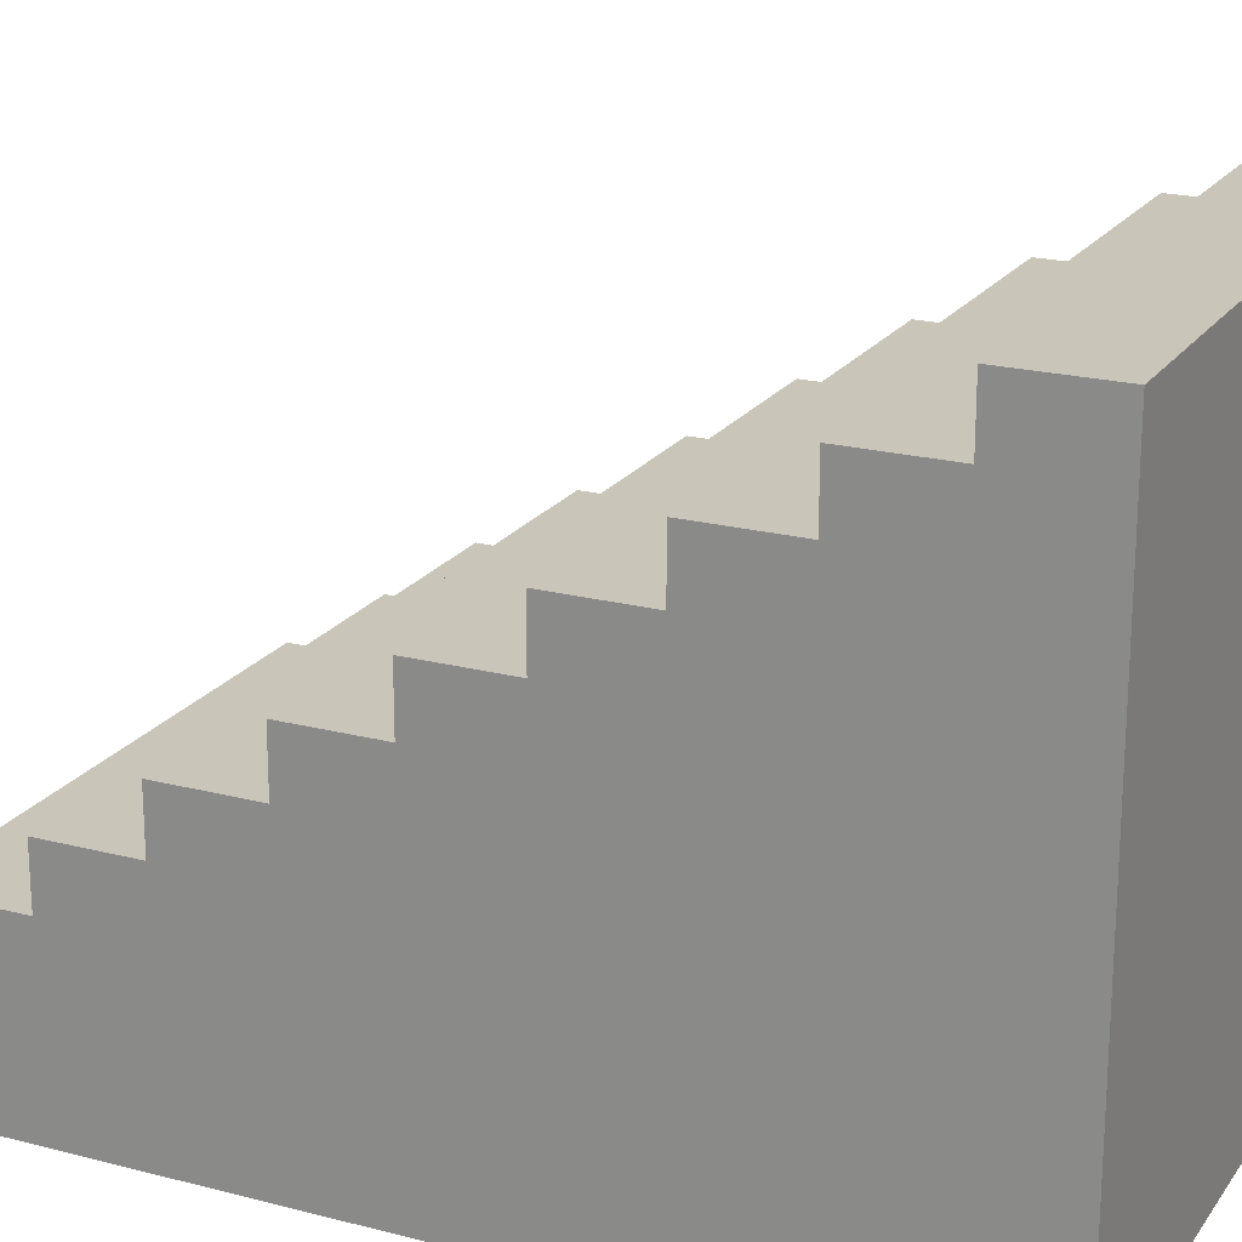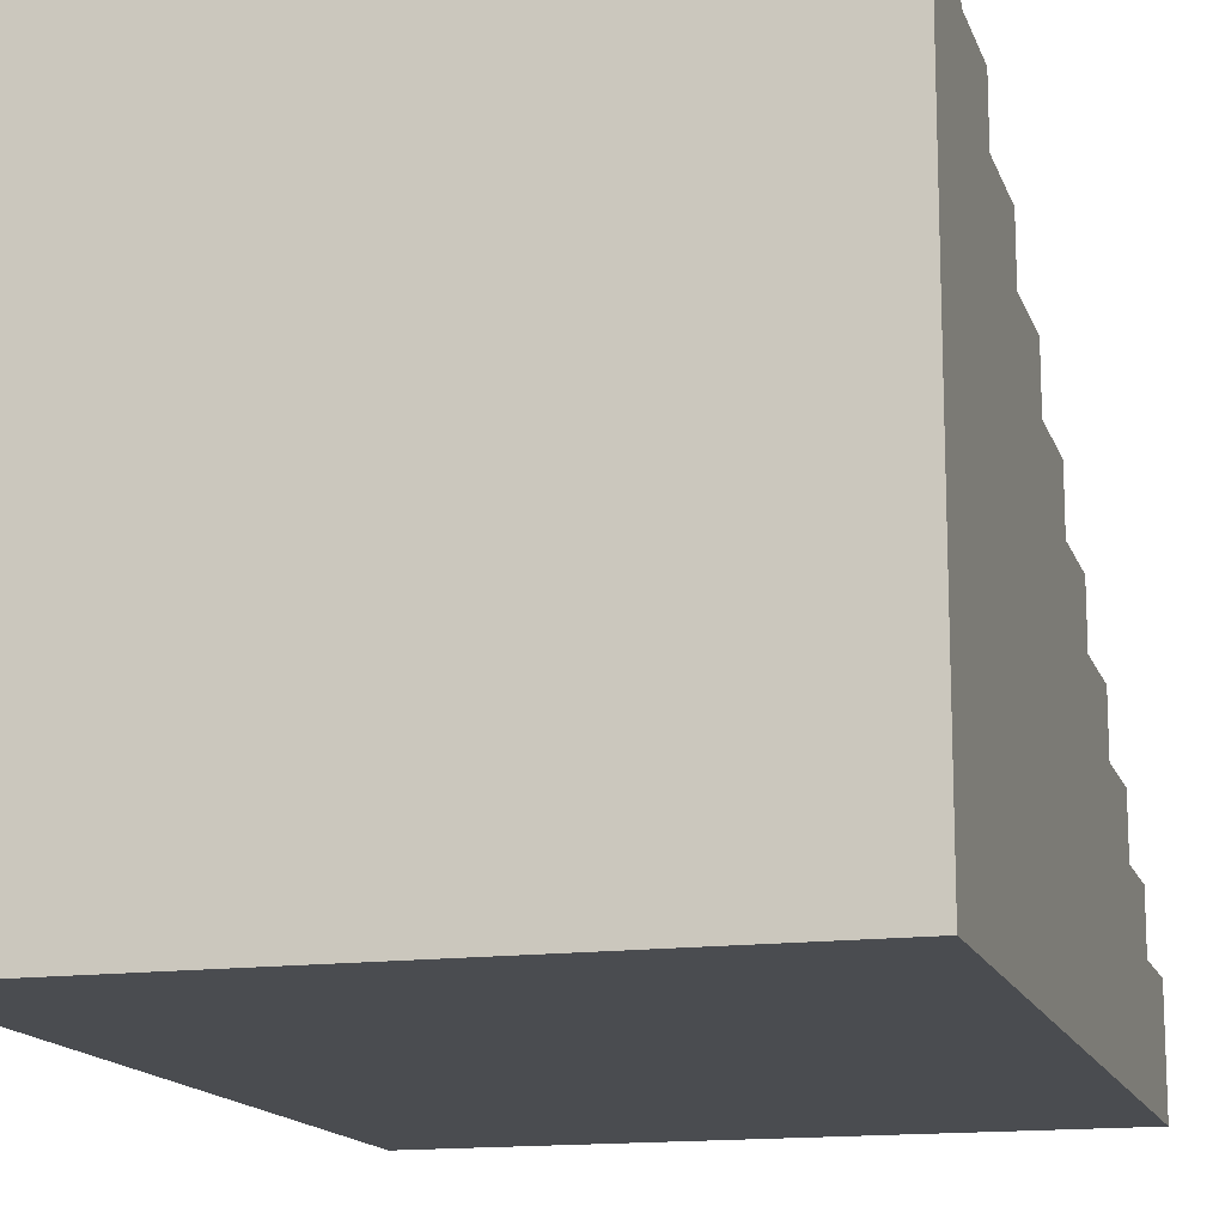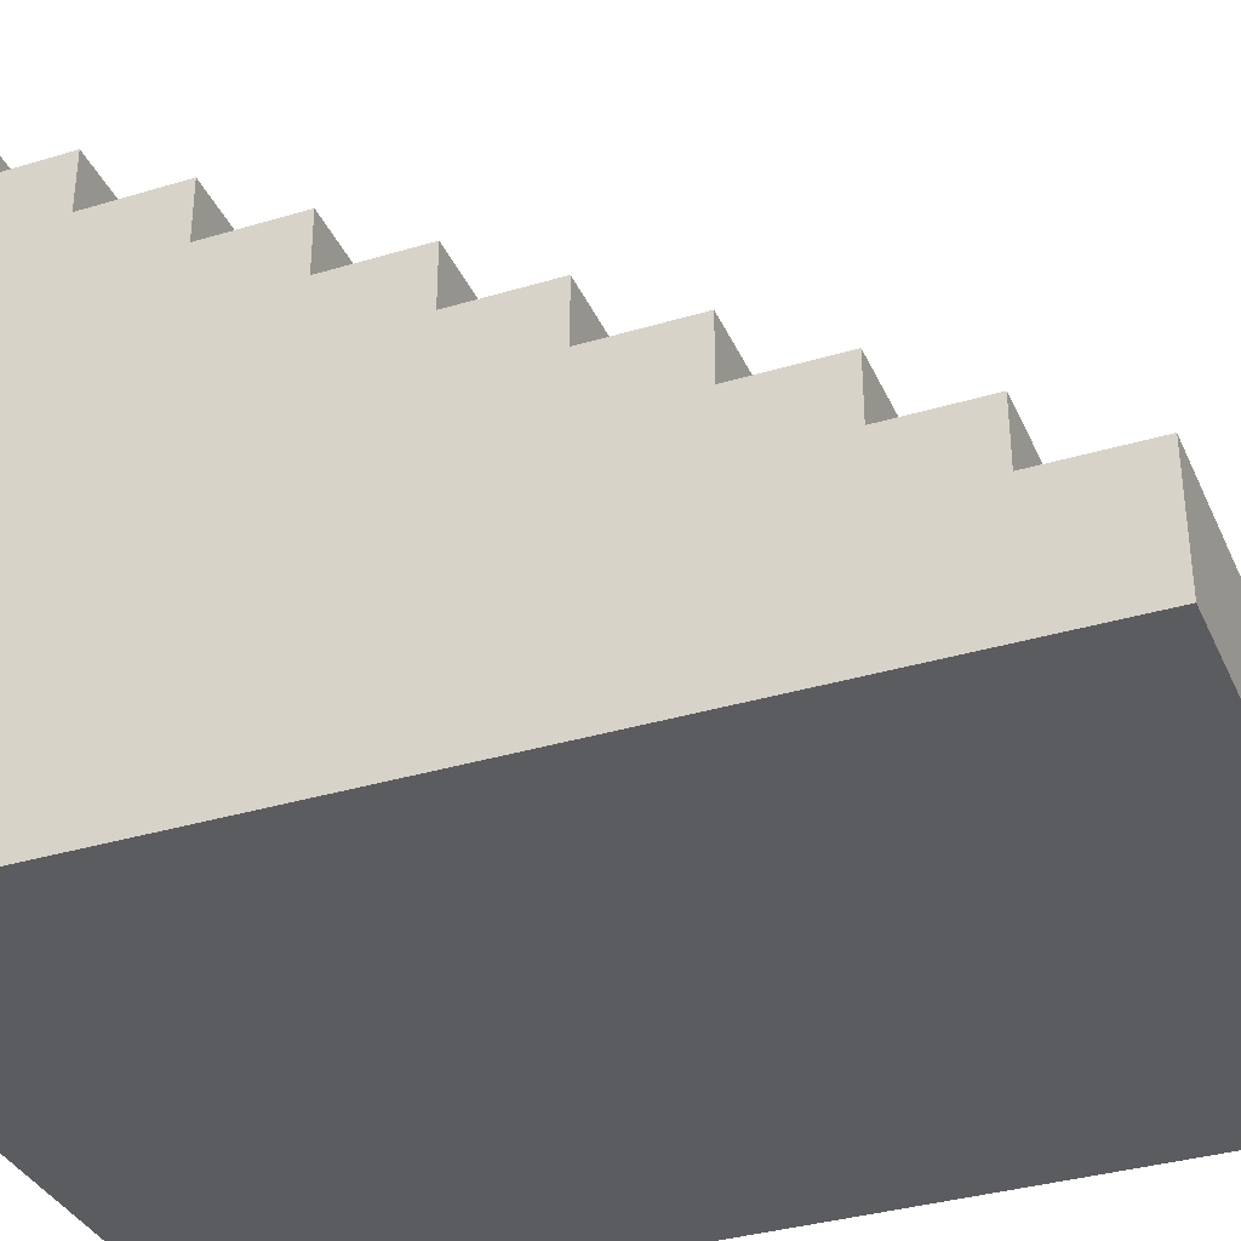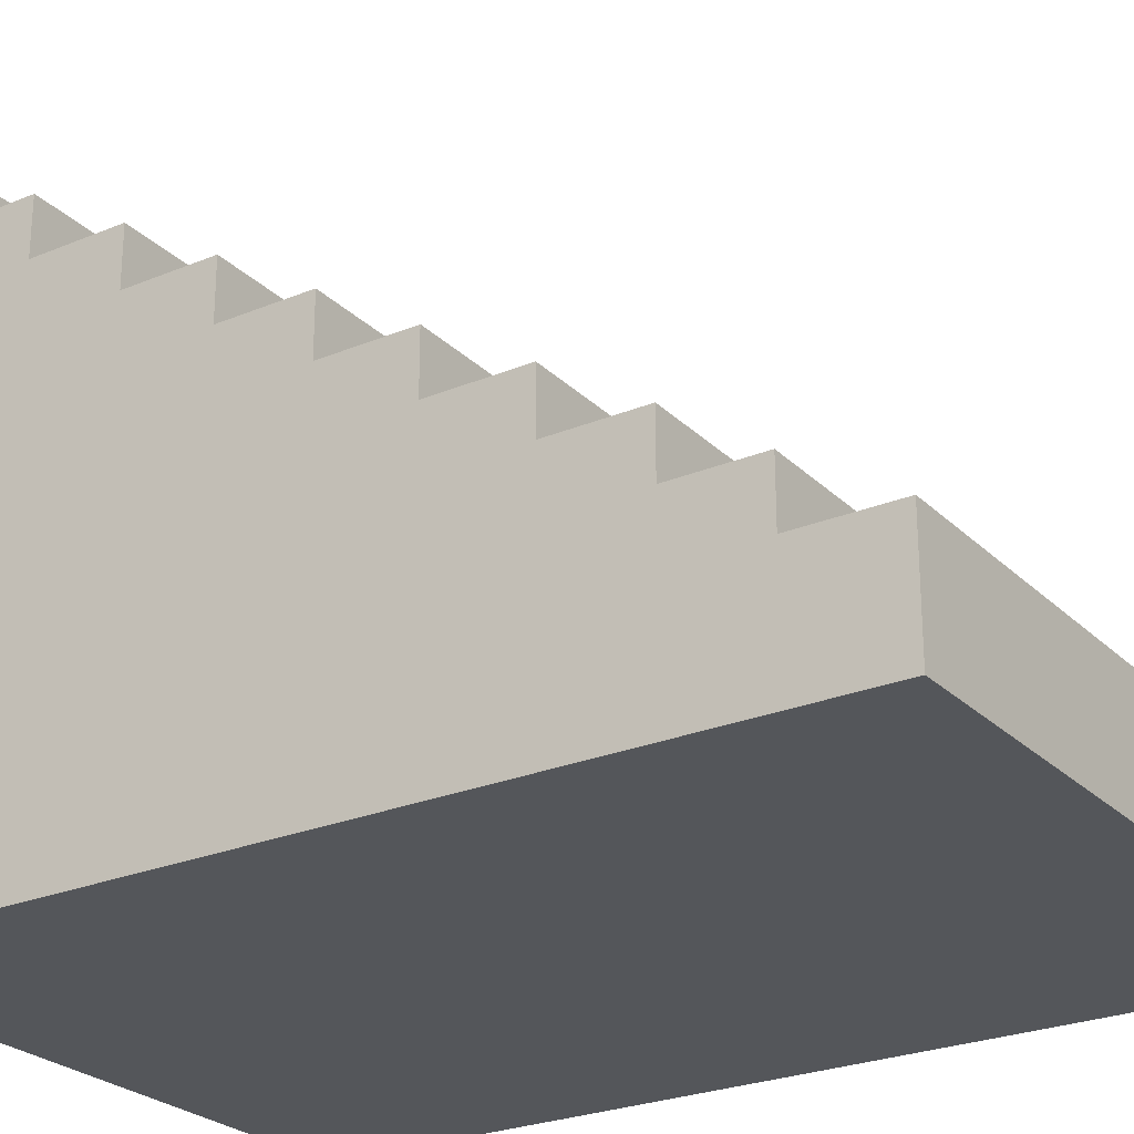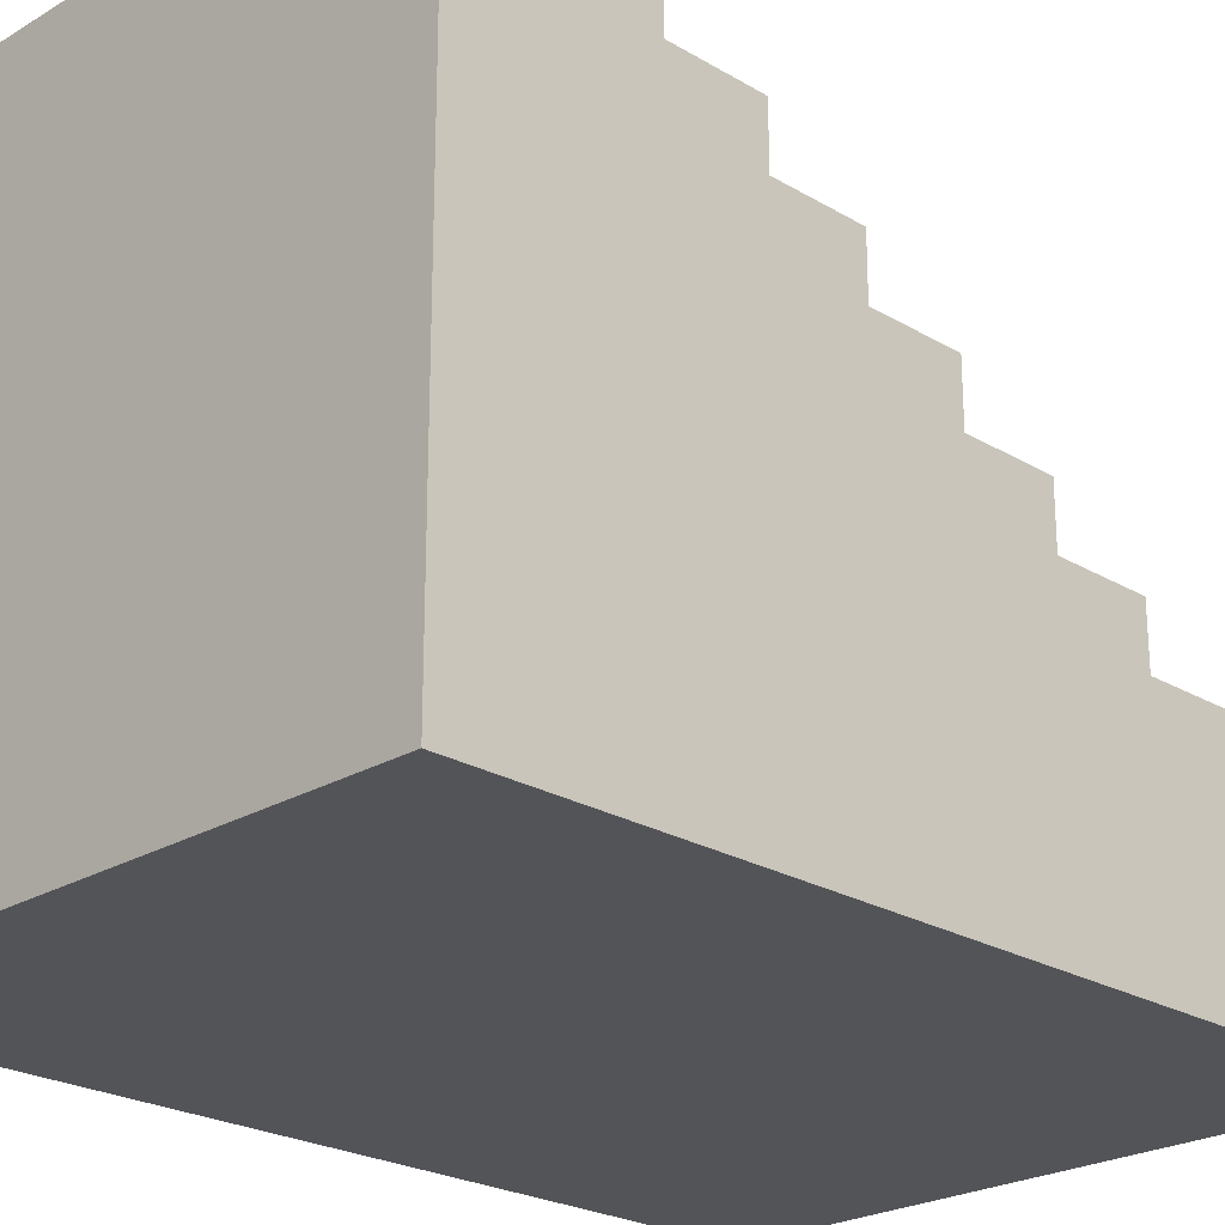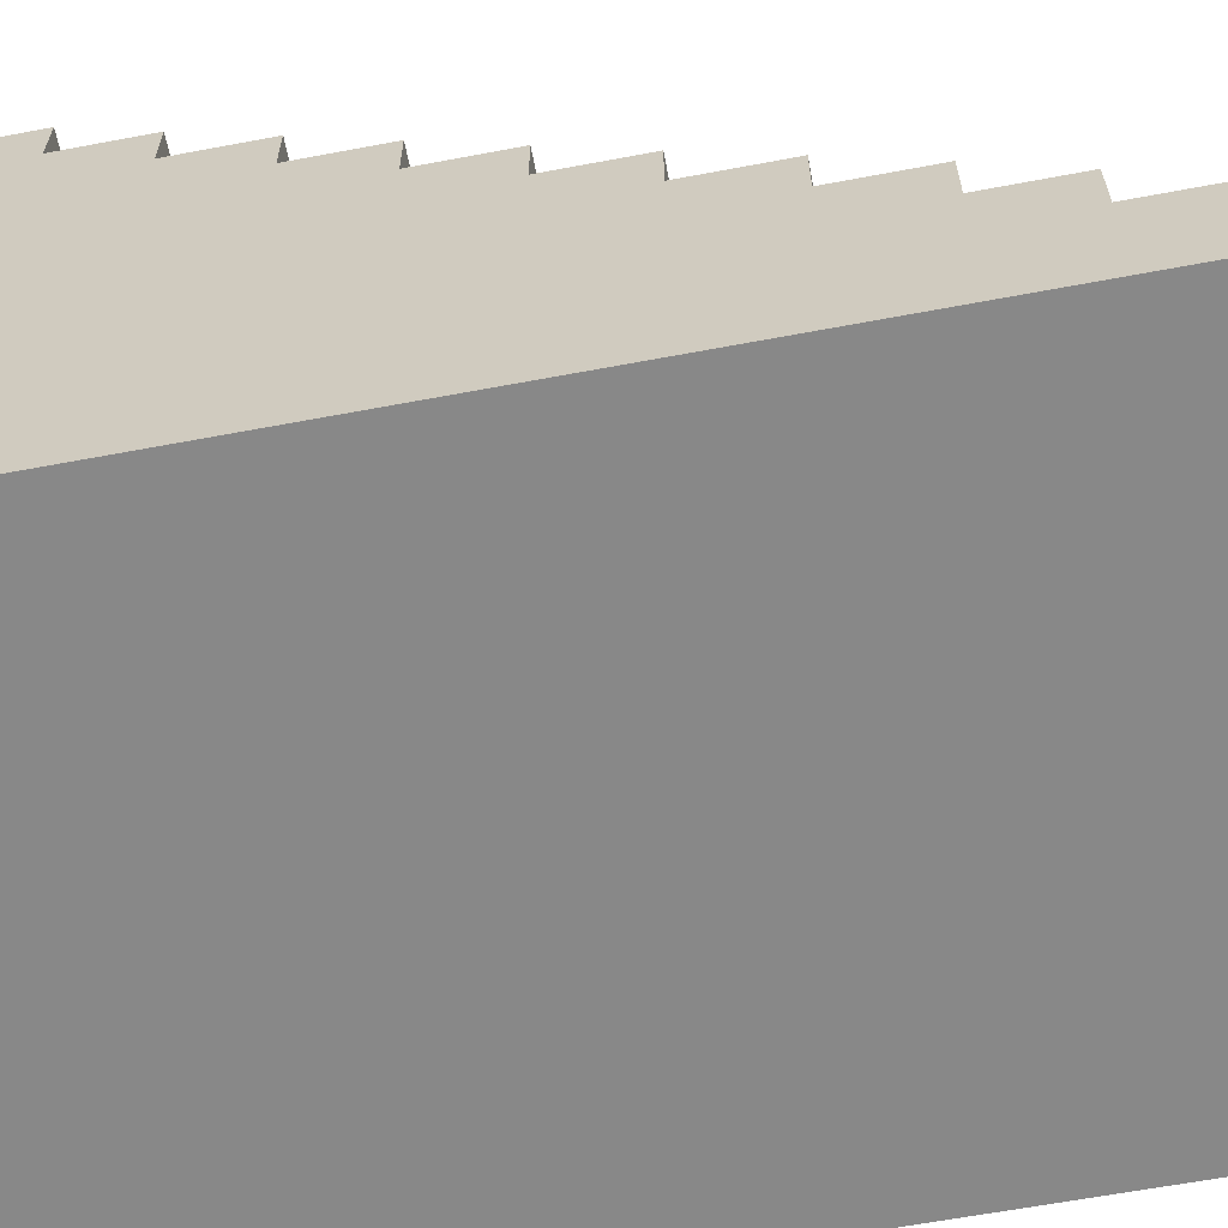
<metadata>
{"format":"obj","ext":"obj","renderer":"f3d","projection":"perspective","resolution":1024,"background":"white","views":[{"elev":20.7,"azim":-64.8,"up":"+Z"},{"elev":-14.8,"azim":15.6,"up":"+Z"},{"elev":-35.2,"azim":111.8,"up":"+Z"},{"elev":-25.6,"azim":123.7,"up":"+Z"},{"elev":-23.6,"azim":45.1,"up":"+Z"},{"elev":-62.7,"azim":100.8,"up":"+Z"}]}
</metadata>
<code>
o obj_0
v -4.711 		36 		81.19
v -4.711 		38.99 		79.36
v -4.711 		38.99 		81.19
v -4.711 		41.89 		77.52
v -4.711 		41.89 		79.36
v -4.711 		62.18 		66.51
v -25 		62.18 		66.51
v -25 		59.48 		66.51
v -4.711 		59.48 		66.51
v -4.711 		65.18 		64.67
v -25 		65.18 		64.67
v -25 		62.18 		64.67
v -4.711 		62.18 		64.67
v -4.711 		65.18 		61
v -25 		65.18 		61
v -4.711 		50.69 		72.01
v -4.711 		50.69 		73.85
v -4.711 		47.79 		73.85
v -4.711 		59.48 		68.34
v -25 		59.48 		68.34
v -25 		36 		61
v -4.711 		36 		61
v -4.711 		44.89 		75.69
v -4.711 		44.89 		77.52
v -4.711 		47.79 		75.69
v -4.711 		56.58 		68.34
v -25 		38.99 		81.19
v -25 		38.99 		79.36
v -25 		36 		81.19
v -25 		50.69 		72.01
v -25 		50.69 		73.85
v -25 		41.89 		79.36
v -25 		41.89 		77.52
v -4.711 		53.58 		72.01
v -25 		53.58 		72.01
v -4.711 		53.58 		70.18
v -25 		53.58 		70.18
v -25 		44.89 		77.52
v -25 		44.89 		75.69
v -4.711 		56.58 		70.18
v -25 		56.58 		70.18
v -25 		56.58 		68.34
v -25 		47.79 		75.69
v -25 		47.79 		73.85
g group_0_-1023739142
f 5 2 4
f 3 1 2
f 6 7 8
f 6 8 9
f 10 11 12
f 10 12 13
f 10 14 15
f 10 15 11
f 6 13 12
f 6 12 7
f 19 9 8
f 19 8 20
f 6 9 13
f 9 22 13
f 4 23 24
f 25 23 18
f 18 22 16
f 36 22 26
f 26 22 9
f 19 26 9
f 40 36 26
f 27 28 29
f 17 16 30
f 17 30 31
f 32 33 28
f 34 35 30
f 34 30 16
f 34 36 37
f 34 37 35
f 33 21 28
f 1 29 22
f 40 41 37
f 40 37 36
f 38 39 33
f 40 26 42
f 40 42 41
f 19 20 42
f 19 42 26
f 1 22 2
f 2 22 4
f 21 15 22
f 23 22 18
f 22 15 14
f 17 18 16
f 34 16 36
f 14 13 22
f 16 22 36
f 43 44 39
f 14 10 13
f 29 28 21
f 31 30 44
f 39 21 33
f 30 37 21
f 39 44 21
f 41 42 37
f 11 15 12
f 35 37 30
f 7 12 8
f 4 22 23
f 37 42 21
f 44 30 21
f 42 8 21
f 15 21 12
f 8 12 21
f 20 8 42
f 3 27 29
f 3 29 1
f 3 2 28
f 3 28 27
f 5 32 28
f 5 28 2
f 5 4 33
f 5 33 32
f 24 38 33
f 24 33 4
f 24 23 39
f 24 39 38
f 25 43 39
f 25 39 23
f 25 18 44
f 25 44 43
f 21 22 29
f 17 31 44
f 17 44 18

</code>
